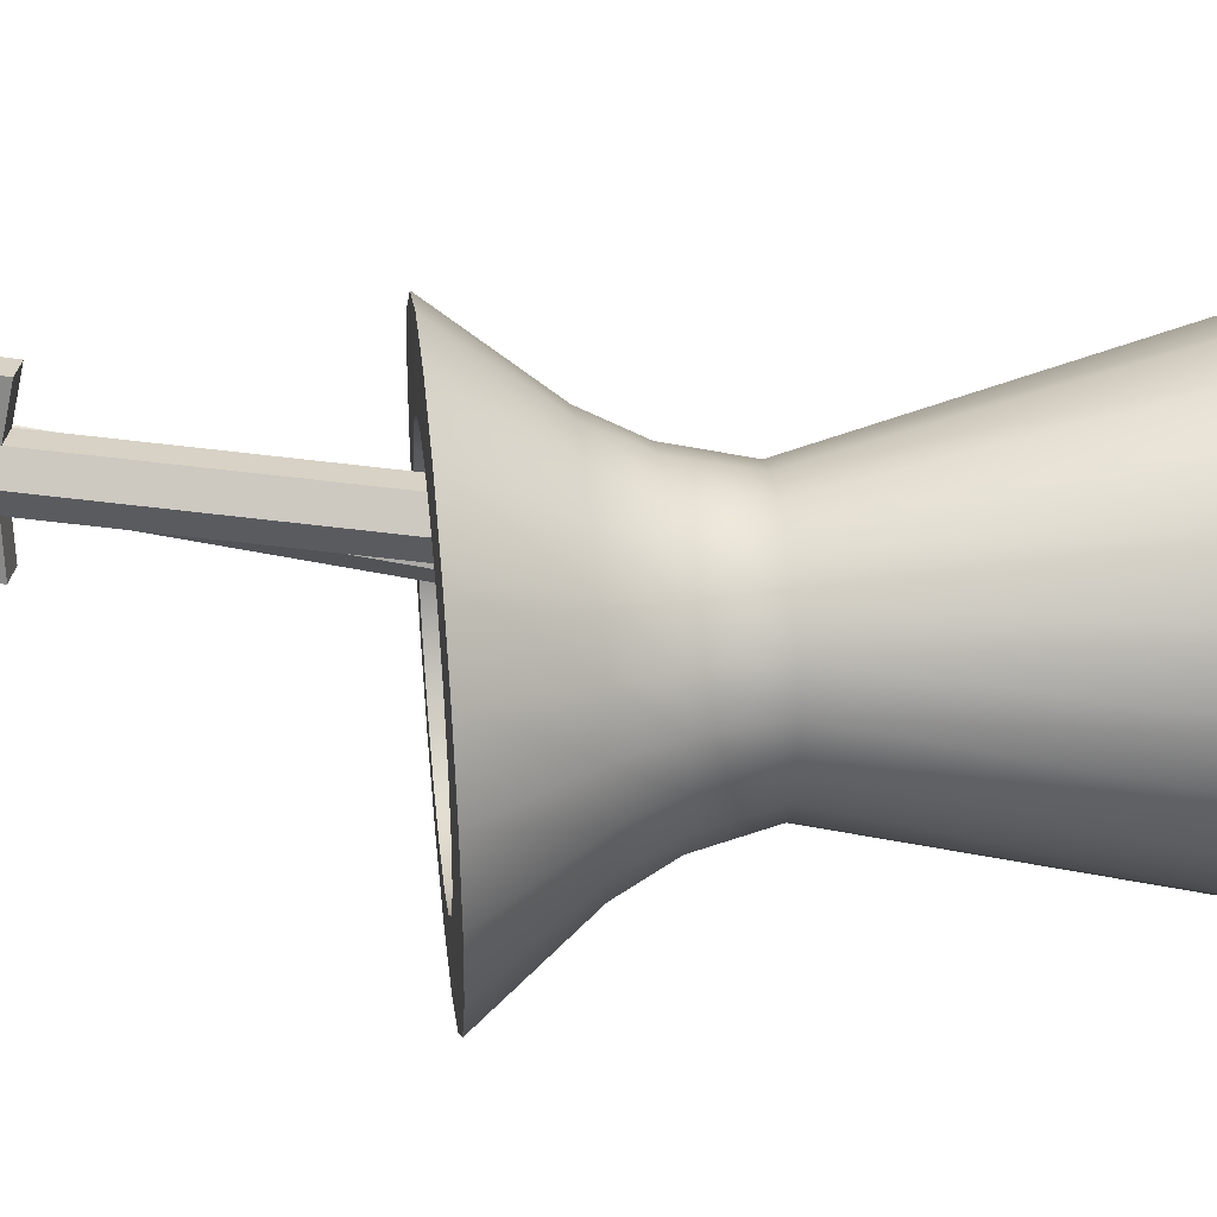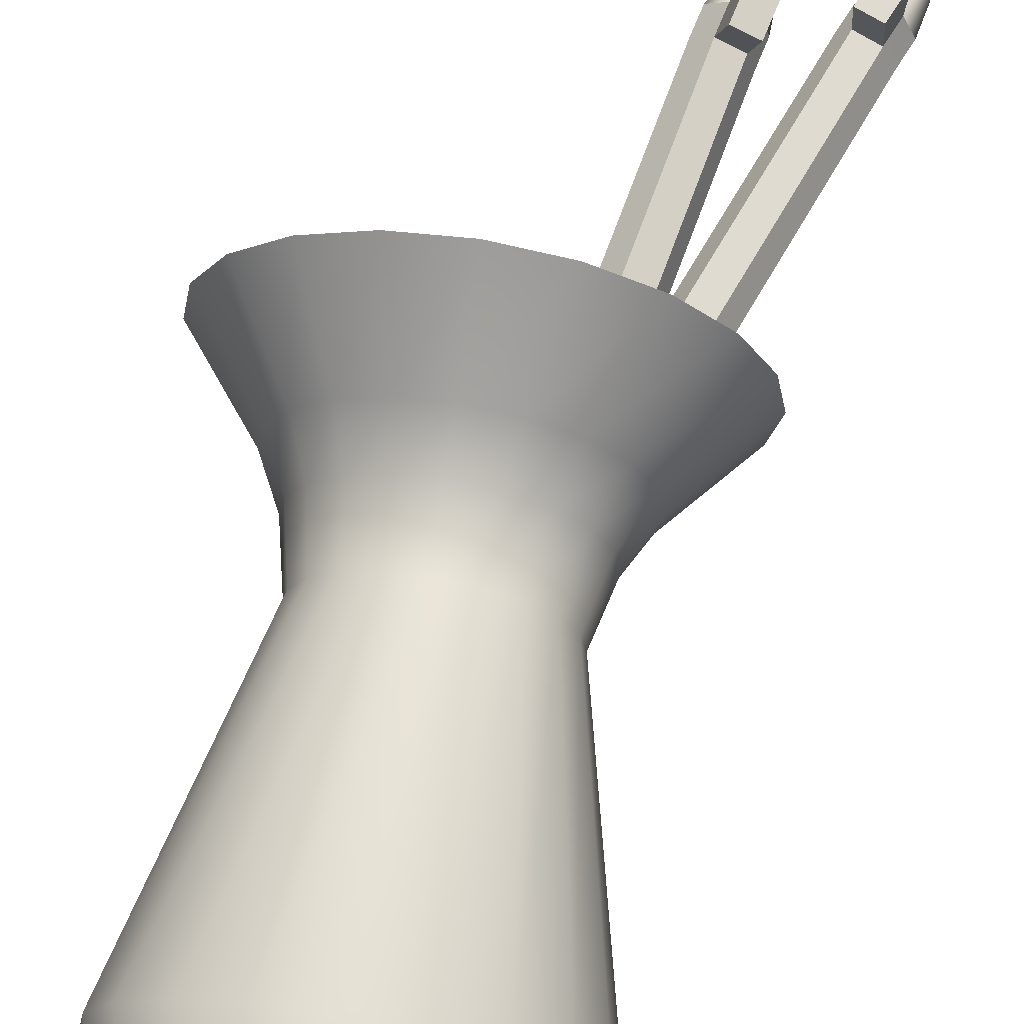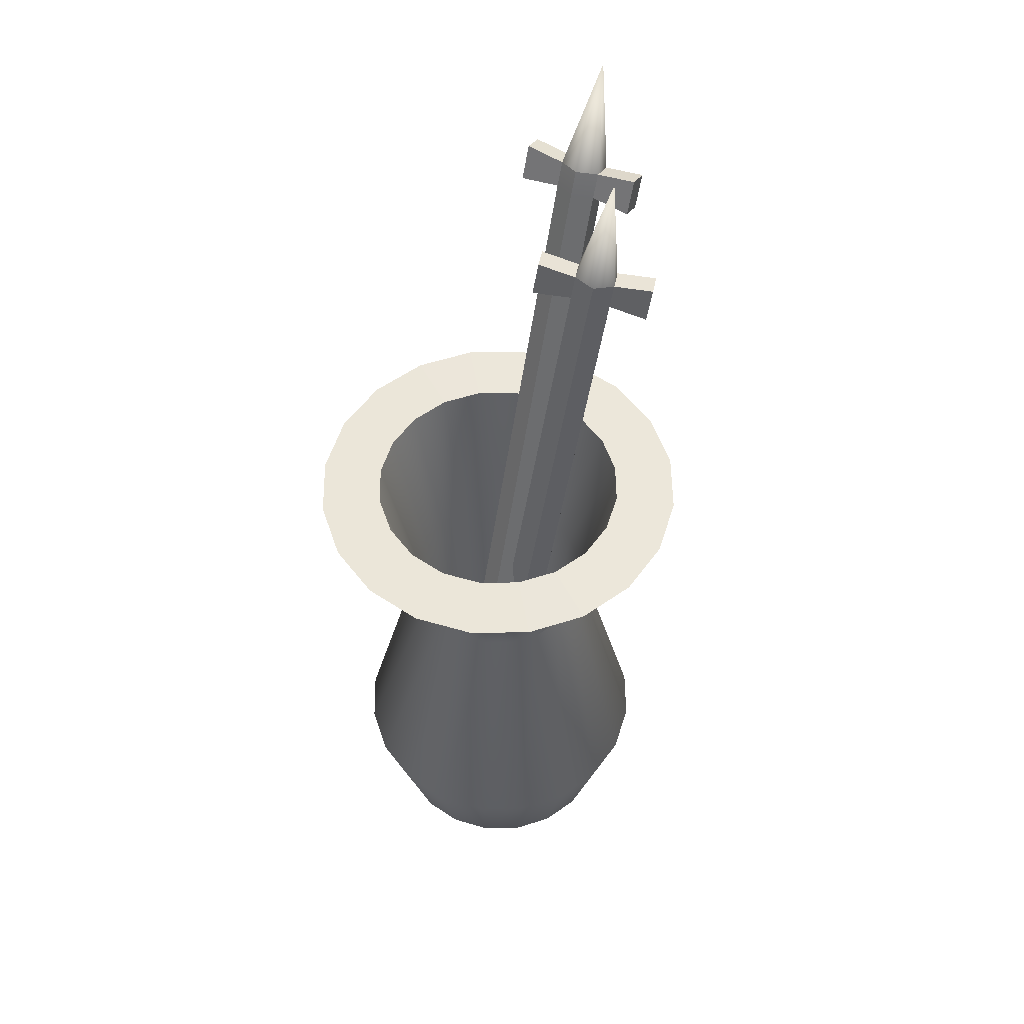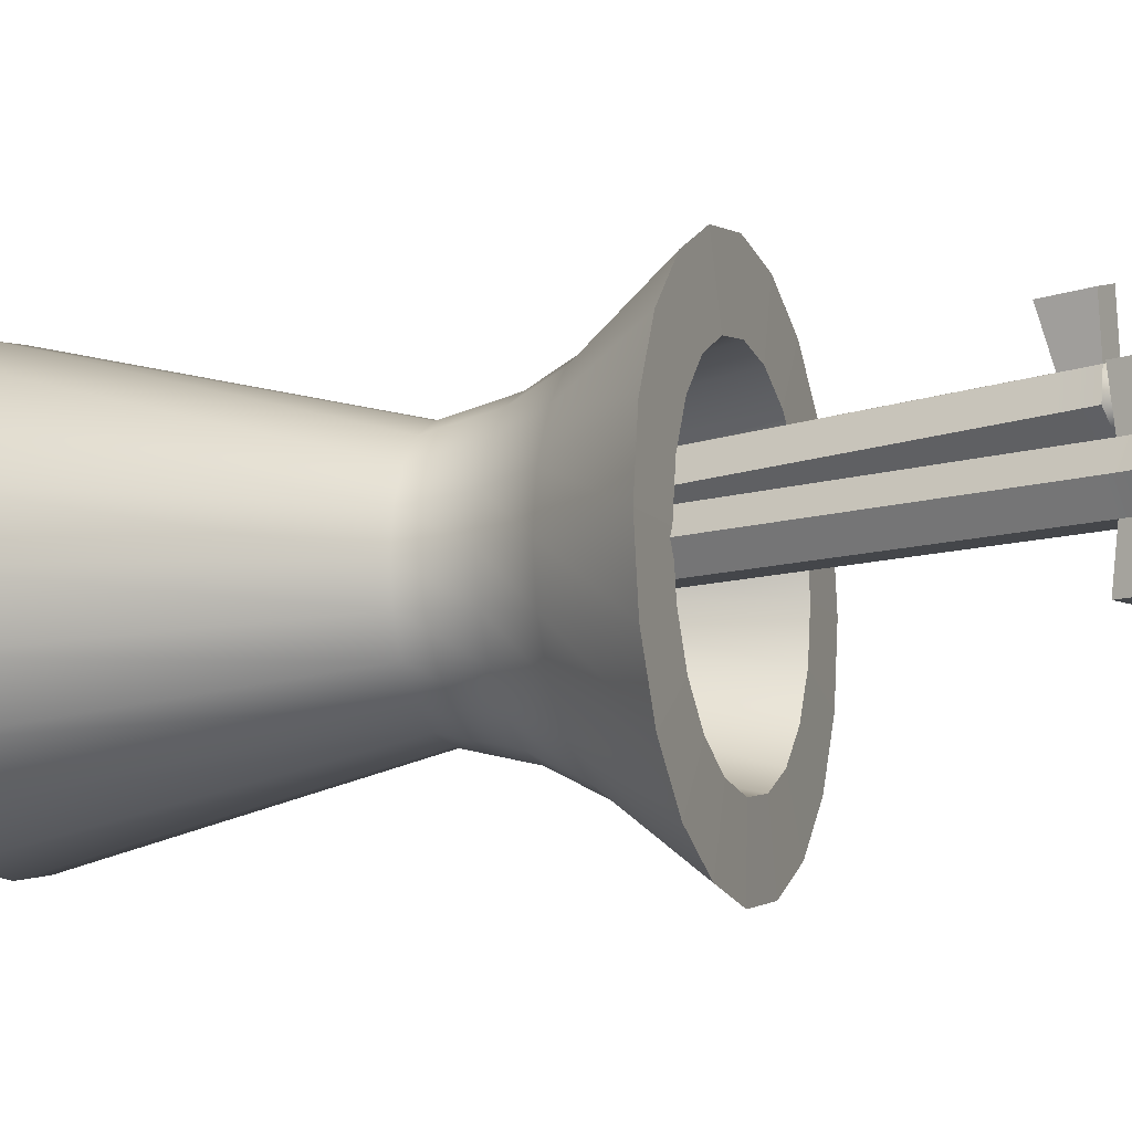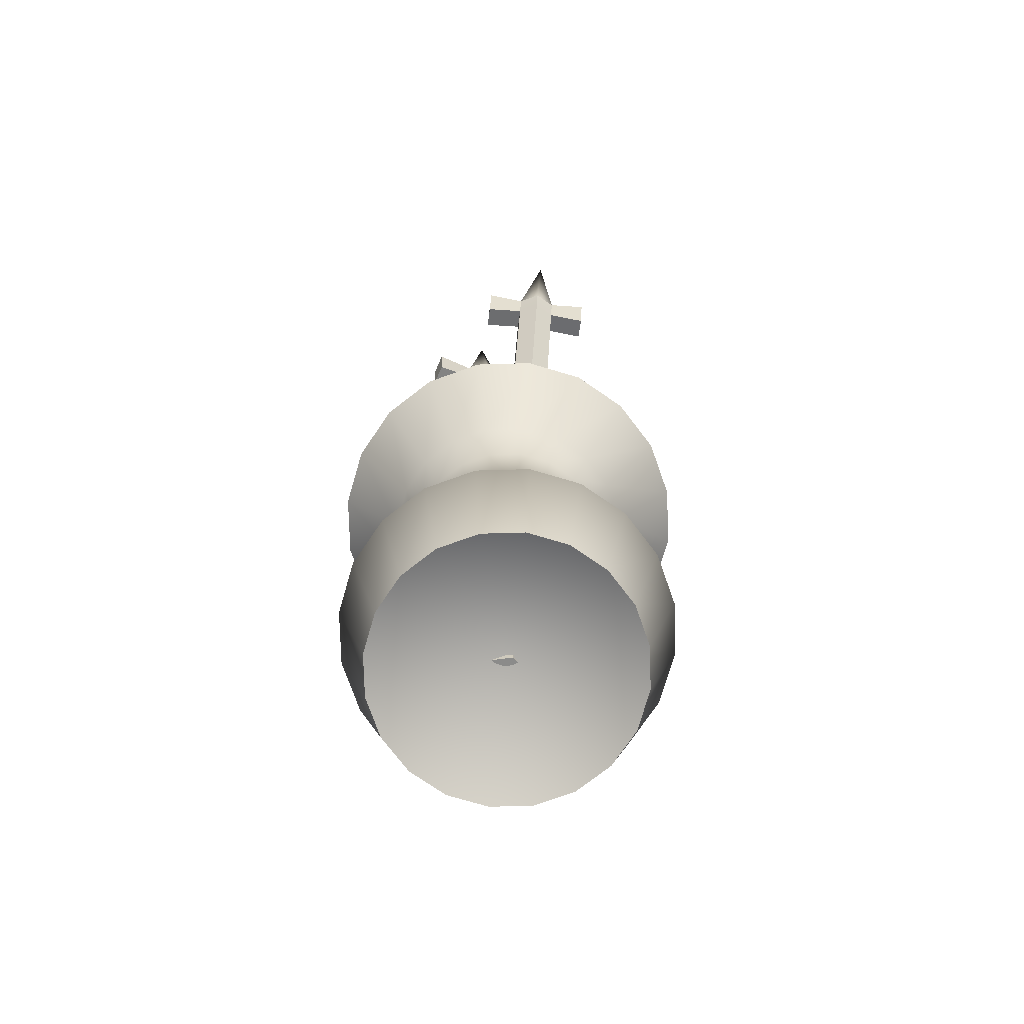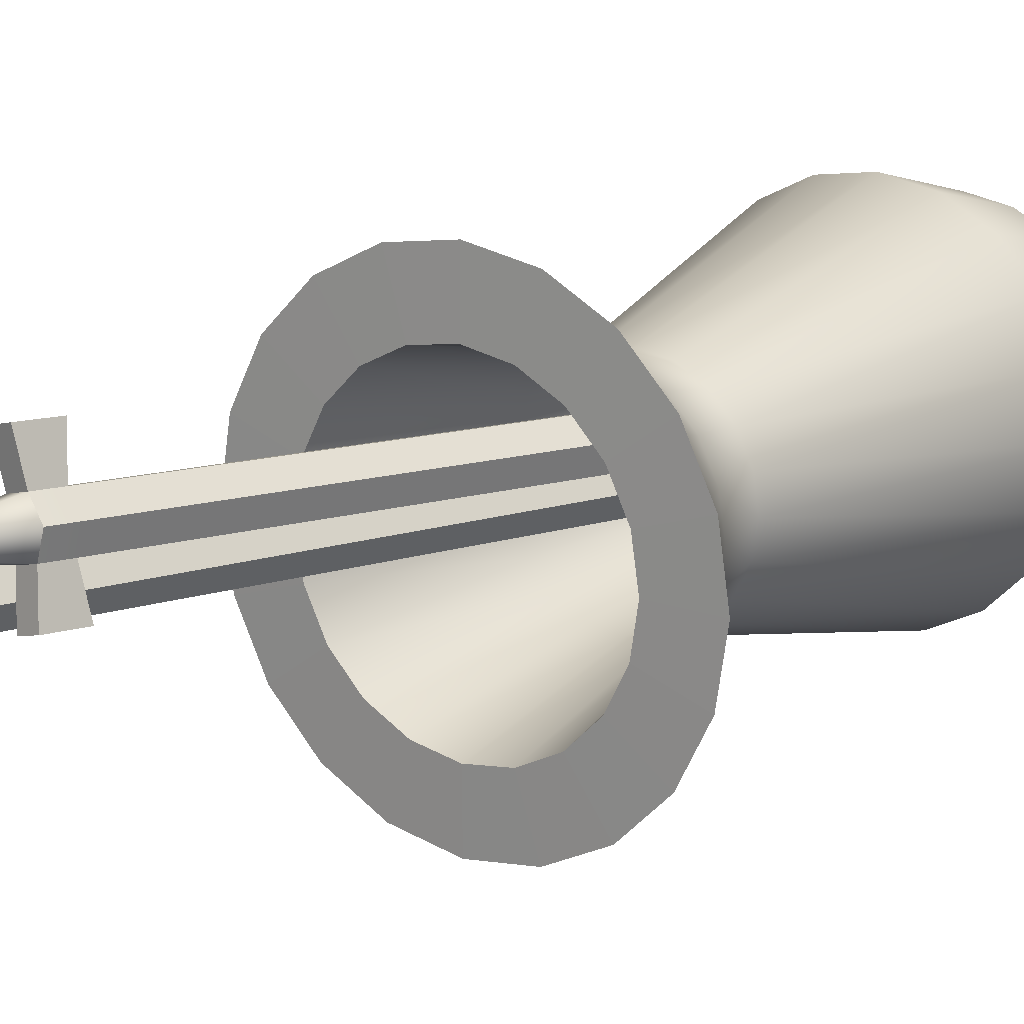
<metadata>
{"format":"obj","ext":"obj","renderer":"f3d","projection":"perspective","resolution":1024,"background":"white","views":[{"elev":41.6,"azim":-95.9,"up":"+Z"},{"elev":70.0,"azim":9.6,"up":"+Z"},{"elev":54.3,"azim":-63.8,"up":"+Y"},{"elev":-9.8,"azim":109.8,"up":"+Z"},{"elev":-76.6,"azim":82.6,"up":"+Y"},{"elev":16.4,"azim":-142.4,"up":"+Z"}]}
</metadata>
<code>
g default
v -0.2424 -0.8936 -0.06611
v -0.2981 -0.8707 -0.06611
v -0.326 -0.8592 -0.01392
v -0.2981 -0.8707 0.03826
v -0.2424 -0.8936 0.03826
v -0.2146 -0.9051 -0.01392
v 0.458 0.9666 -0.0702
v 0.4023 0.9896 -0.0702
v 0.3745 1.001 -0.01801
v 0.4023 0.9896 0.03417
v 0.458 0.9666 0.03417
v 0.4859 0.9551 -0.01801
v -0.2703 -0.8821 -0.01392
v 0.5418 1.234 -0.02495
v 0.3487 0.9386 -0.01801
v 0.3766 0.9271 -0.0702
v 0.4323 0.9041 -0.0702
v 0.4601 0.8926 -0.01801
v 0.4323 0.9041 0.03417
v 0.3766 0.9271 0.03417
v 0.3715 0.9151 -0.1715
v 0.4274 0.8921 -0.1715
v 0.4072 1.002 -0.1715
v 0.463 0.9786 -0.1715
v 0.4274 0.8921 0.1355
v 0.3715 0.9151 0.1355
v 0.463 0.9786 0.1355
v 0.4072 1.002 0.1355
v 0.1901 -1.234 -0.104
v 0.1423 -1.234 -0.1977
v 0.06791 -1.234 -0.2722
v -0.02587 -1.234 -0.3199
v -0.1298 -1.234 -0.3364
v -0.2338 -1.234 -0.3199
v -0.3276 -1.234 -0.2722
v -0.402 -1.234 -0.1977
v -0.4498 -1.234 -0.104
v -0.4662 -1.234 -0
v -0.4498 -1.234 0.104
v -0.402 -1.234 0.1977
v -0.3276 -1.234 0.2722
v -0.2338 -1.234 0.3199
v -0.1298 -1.234 0.3364
v -0.02587 -1.234 0.3199
v 0.06791 -1.234 0.2722
v 0.1423 -1.234 0.1977
v 0.1901 -1.234 0.104
v 0.2066 -1.234 -0
v 0.2689 -0.9289 -0.1295
v 0.2093 -0.9289 -0.2464
v 0.1166 -0.9289 -0.3391
v -0.000288 -0.9289 -0.3987
v -0.1298 -0.9289 -0.4192
v -0.2594 -0.9289 -0.3987
v -0.3762 -0.9289 -0.3391
v -0.469 -0.9289 -0.2464
v -0.5285 -0.9289 -0.1295
v -0.549 -0.9289 -0
v -0.5285 -0.9289 0.1295
v -0.469 -0.9289 0.2464
v -0.3762 -0.9289 0.3391
v -0.2594 -0.9289 0.3987
v -0.1298 -0.9289 0.4192
v -0.000288 -0.9289 0.3987
v 0.1166 -0.9289 0.3391
v 0.2093 -0.9289 0.2464
v 0.2689 -0.9289 0.1295
v 0.2894 -0.9289 -0
v 0.1016 -0.2108 -0.07518
v 0.067 -0.2108 -0.143
v 0.01318 -0.2108 -0.1968
v -0.05464 -0.2108 -0.2314
v -0.1298 -0.2108 -0.2433
v -0.205 -0.2108 -0.2314
v -0.2728 -0.2108 -0.1968
v -0.3267 -0.2108 -0.143
v -0.3612 -0.2108 -0.07518
v -0.3731 -0.2108 -0
v -0.3612 -0.2108 0.07518
v -0.3267 -0.2108 0.143
v -0.2728 -0.2108 0.1968
v -0.205 -0.2108 0.2314
v -0.1298 -0.2108 0.2433
v -0.05464 -0.2108 0.2314
v 0.01318 -0.2108 0.1968
v 0.067 -0.2108 0.143
v 0.1016 -0.2108 0.07518
v 0.1135 -0.2108 -0
v 0.134 -0.06647 -0.08572
v 0.09458 -0.06647 -0.163
v 0.03322 -0.06647 -0.2244
v -0.04411 -0.06647 -0.2638
v -0.1298 -0.06647 -0.2774
v -0.2155 -0.06647 -0.2638
v -0.2929 -0.06647 -0.2244
v -0.3542 -0.06647 -0.163
v -0.3936 -0.06647 -0.08572
v -0.4072 -0.06647 -0
v -0.3936 -0.06647 0.08572
v -0.3542 -0.06647 0.163
v -0.2929 -0.06647 0.2244
v -0.2155 -0.06647 0.2638
v -0.1298 -0.06647 0.2774
v -0.04411 -0.06647 0.2638
v 0.03322 -0.06647 0.2244
v 0.09458 -0.06647 0.163
v 0.134 -0.06647 0.08572
v 0.1476 -0.06647 -0
v 0.1865 0.039 -0.1028
v 0.1392 0.039 -0.1955
v 0.06567 0.039 -0.2691
v -0.02705 0.039 -0.3163
v -0.1298 0.039 -0.3326
v -0.2326 0.039 -0.3163
v -0.3253 0.039 -0.2691
v -0.3989 0.039 -0.1955
v -0.4461 0.039 -0.1028
v -0.4624 0.039 -0
v -0.4461 0.039 0.1028
v -0.3989 0.039 0.1955
v -0.3253 0.039 0.2691
v -0.2326 0.039 0.3163
v -0.1298 0.039 0.3326
v -0.02705 0.039 0.3163
v 0.06567 0.039 0.2691
v 0.1392 0.039 0.1955
v 0.1865 0.039 0.1028
v 0.2028 0.039 -0
v 0.341 0.2408 -0.153
v 0.2707 0.2408 -0.291
v 0.1612 0.2408 -0.4005
v 0.02317 0.2408 -0.4709
v -0.1298 0.2408 -0.4951
v -0.2828 0.2408 -0.4709
v -0.4208 0.2408 -0.4005
v -0.5304 0.2408 -0.291
v -0.6007 0.2408 -0.153
v -0.6249 0.2408 -0
v -0.6007 0.2408 0.153
v -0.5304 0.2408 0.291
v -0.4208 0.2408 0.4005
v -0.2828 0.2408 0.4709
v -0.1298 0.2408 0.4951
v 0.02317 0.2408 0.4709
v 0.1612 0.2408 0.4005
v 0.2707 0.2408 0.291
v 0.341 0.2408 0.153
v 0.3653 0.2408 -0
v -0.1298 -1.081 -0
v 0.189 0.2431 -0.1036
v 0.1414 0.2431 -0.197
v 0.06722 0.2431 -0.2712
v -0.02623 0.2431 -0.3188
v -0.1298 0.2431 -0.3352
v -0.2334 0.2431 -0.3188
v -0.3269 0.2431 -0.2712
v -0.401 0.2431 -0.197
v -0.4487 0.2431 -0.1036
v -0.4651 0.2431 -0
v -0.4487 0.2431 0.1036
v -0.401 0.2431 0.197
v -0.3269 0.2431 0.2712
v -0.2334 0.2431 0.3188
v -0.1298 0.2431 0.3352
v -0.02623 0.2431 0.3188
v 0.06722 0.2431 0.2712
v 0.1414 0.2431 0.197
v 0.189 0.2431 0.1036
v 0.2054 0.2431 -0
v 0.04708 -0.9731 -0.05748
v 0.02066 -0.9731 -0.1093
v -0.1298 -0.9674 -0
v -0.02049 -0.9731 -0.1505
v -0.07235 -0.9731 -0.1769
v -0.1298 -0.9731 -0.186
v -0.1873 -0.9731 -0.1769
v -0.2392 -0.9731 -0.1505
v -0.2803 -0.9731 -0.1093
v -0.3067 -0.9731 -0.05748
v -0.3158 -0.9731 -0
v -0.3067 -0.9731 0.05748
v -0.2803 -0.9731 0.1093
v -0.2392 -0.9731 0.1505
v -0.1873 -0.9731 0.1769
v -0.1298 -0.9731 0.186
v -0.07235 -0.9731 0.1769
v -0.02049 -0.9731 0.1505
v 0.02066 -0.9731 0.1093
v 0.04708 -0.9731 0.05748
v 0.05619 -0.9731 -0
v -0.3596 -0.1858 0.07467
v -0.3715 -0.1858 -0
v -0.3596 -0.1858 -0.07467
v -0.3253 -0.1858 -0.142
v -0.2719 -0.1858 -0.1955
v -0.2045 -0.1858 -0.2298
v -0.1298 -0.1858 -0.2416
v -0.05516 -0.1858 -0.2298
v 0.0122 -0.1858 -0.1955
v 0.06565 -0.1858 -0.142
v 0.09997 -0.1858 -0.07467
v 0.1118 -0.1858 -0
v 0.09997 -0.1858 0.07467
v 0.06565 -0.1858 0.142
v 0.0122 -0.1858 0.1955
v -0.05516 -0.1858 0.2298
v -0.1298 -0.1858 0.2416
v -0.2045 -0.1858 0.2298
v -0.2719 -0.1858 0.1955
v -0.3253 -0.1858 0.142
v -0.1767 -1.088 -0.05776
v -0.2336 -1.076 -0.04174
v -0.2491 -1.076 0.01648
v -0.2078 -1.088 0.05868
v -0.151 -1.1 0.04266
v -0.1354 -1.1 -0.01556
v 0.2021 0.8589 0.07605
v 0.1452 0.8708 0.09206
v 0.1296 0.8706 0.1503
v 0.1709 0.8586 0.1925
v 0.2278 0.8468 0.1765
v 0.2434 0.8469 0.1182
v -0.1923 -1.088 0.000463
v 0.2516 1.13 0.1432
v 0.1147 0.8049 0.1462
v 0.1303 0.805 0.08794
v 0.1872 0.7931 0.07192
v 0.2285 0.7811 0.1141
v 0.2129 0.781 0.1723
v 0.156 0.7929 0.1884
v 0.1024 0.8041 -0.01028
v 0.1594 0.7922 -0.02633
v 0.123 0.8952 -0.004563
v 0.18 0.8833 -0.02062
v 0.2351 0.7566 0.269
v 0.1781 0.7685 0.285
v 0.2557 0.8477 0.2747
v 0.1987 0.8595 0.2907
g polySurface2
f 1 2 16 17
f 2 3 15 16
f 3 4 20 15
f 4 5 19 20
f 5 6 18 19
f 6 1 17 18
f 2 1 13
f 3 2 13
f 4 3 13
f 5 4 13
f 6 5 13
f 1 6 13
f 7 8 14
f 8 9 14
f 9 10 14
f 10 11 14
f 11 12 14
f 12 7 14
f 16 15 9 8
f 22 21 23 24
f 18 17 7 12
f 19 18 12 11
f 26 25 27 28
f 15 20 10 9
f 17 16 21 22
f 16 8 23 21
f 8 7 24 23
f 7 17 22 24
f 20 19 25 26
f 19 11 27 25
f 11 10 28 27
f 10 20 26 28
f 29 30 50 49
f 30 31 51 50
f 31 32 52 51
f 32 33 53 52
f 33 34 54 53
f 34 35 55 54
f 35 36 56 55
f 36 37 57 56
f 37 38 58 57
f 38 39 59 58
f 39 40 60 59
f 40 41 61 60
f 41 42 62 61
f 42 43 63 62
f 43 44 64 63
f 44 45 65 64
f 45 46 66 65
f 46 47 67 66
f 47 48 68 67
f 48 29 49 68
f 49 50 70 69
f 50 51 71 70
f 51 52 72 71
f 52 53 73 72
f 53 54 74 73
f 54 55 75 74
f 55 56 76 75
f 56 57 77 76
f 57 58 78 77
f 58 59 79 78
f 59 60 80 79
f 60 61 81 80
f 61 62 82 81
f 62 63 83 82
f 63 64 84 83
f 64 65 85 84
f 65 66 86 85
f 66 67 87 86
f 67 68 88 87
f 68 49 69 88
f 69 70 90 89
f 70 71 91 90
f 71 72 92 91
f 72 73 93 92
f 73 74 94 93
f 74 75 95 94
f 75 76 96 95
f 76 77 97 96
f 77 78 98 97
f 78 79 99 98
f 79 80 100 99
f 80 81 101 100
f 81 82 102 101
f 82 83 103 102
f 83 84 104 103
f 84 85 105 104
f 85 86 106 105
f 86 87 107 106
f 87 88 108 107
f 88 69 89 108
f 89 90 110 109
f 90 91 111 110
f 91 92 112 111
f 92 93 113 112
f 93 94 114 113
f 94 95 115 114
f 95 96 116 115
f 96 97 117 116
f 97 98 118 117
f 98 99 119 118
f 99 100 120 119
f 100 101 121 120
f 101 102 122 121
f 102 103 123 122
f 103 104 124 123
f 104 105 125 124
f 105 106 126 125
f 106 107 127 126
f 107 108 128 127
f 108 89 109 128
f 109 110 130 129
f 110 111 131 130
f 111 112 132 131
f 112 113 133 132
f 113 114 134 133
f 114 115 135 134
f 115 116 136 135
f 116 117 137 136
f 117 118 138 137
f 118 119 139 138
f 119 120 140 139
f 120 121 141 140
f 121 122 142 141
f 122 123 143 142
f 123 124 144 143
f 124 125 145 144
f 125 126 146 145
f 126 127 147 146
f 127 128 148 147
f 128 109 129 148
f 30 29 149
f 31 30 149
f 32 31 149
f 33 32 149
f 34 33 149
f 35 34 149
f 36 35 149
f 37 36 149
f 38 37 149
f 39 38 149
f 40 39 149
f 41 40 149
f 42 41 149
f 43 42 149
f 44 43 149
f 45 44 149
f 46 45 149
f 47 46 149
f 48 47 149
f 29 48 149
f 170 171 172
f 171 173 172
f 173 174 172
f 174 175 172
f 175 176 172
f 176 177 172
f 177 178 172
f 178 179 172
f 179 180 172
f 180 181 172
f 181 182 172
f 182 183 172
f 183 184 172
f 184 185 172
f 185 186 172
f 186 187 172
f 187 188 172
f 188 189 172
f 189 190 172
f 190 170 172
f 129 130 151 150
f 130 131 152 151
f 131 132 153 152
f 132 133 154 153
f 133 134 155 154
f 134 135 156 155
f 135 136 157 156
f 136 137 158 157
f 137 138 159 158
f 138 139 160 159
f 139 140 161 160
f 140 141 162 161
f 141 142 163 162
f 142 143 164 163
f 143 144 165 164
f 144 145 166 165
f 145 146 167 166
f 146 147 168 167
f 147 148 169 168
f 148 129 150 169
f 150 151 200 201
f 151 152 199 200
f 152 153 198 199
f 153 154 197 198
f 154 155 196 197
f 155 156 195 196
f 156 157 194 195
f 157 158 193 194
f 158 159 192 193
f 159 160 191 192
f 160 161 210 191
f 161 162 209 210
f 162 163 208 209
f 163 164 207 208
f 164 165 206 207
f 165 166 205 206
f 166 167 204 205
f 167 168 203 204
f 168 169 202 203
f 169 150 201 202
f 192 191 181 180
f 193 192 180 179
f 194 193 179 178
f 195 194 178 177
f 196 195 177 176
f 197 196 176 175
f 198 197 175 174
f 199 198 174 173
f 200 199 173 171
f 201 200 171 170
f 202 201 170 190
f 203 202 190 189
f 204 203 189 188
f 205 204 188 187
f 206 205 187 186
f 207 206 186 185
f 208 207 185 184
f 209 208 184 183
f 210 209 183 182
f 191 210 182 181
f 211 212 226 227
f 212 213 225 226
f 213 214 230 225
f 214 215 229 230
f 215 216 228 229
f 216 211 227 228
f 212 211 223
f 213 212 223
f 214 213 223
f 215 214 223
f 216 215 223
f 211 216 223
f 217 218 224
f 218 219 224
f 219 220 224
f 220 221 224
f 221 222 224
f 222 217 224
f 226 225 219 218
f 232 231 233 234
f 228 227 217 222
f 229 228 222 221
f 236 235 237 238
f 225 230 220 219
f 227 226 231 232
f 226 218 233 231
f 218 217 234 233
f 217 227 232 234
f 230 229 235 236
f 229 221 237 235
f 221 220 238 237
f 220 230 236 238

</code>
